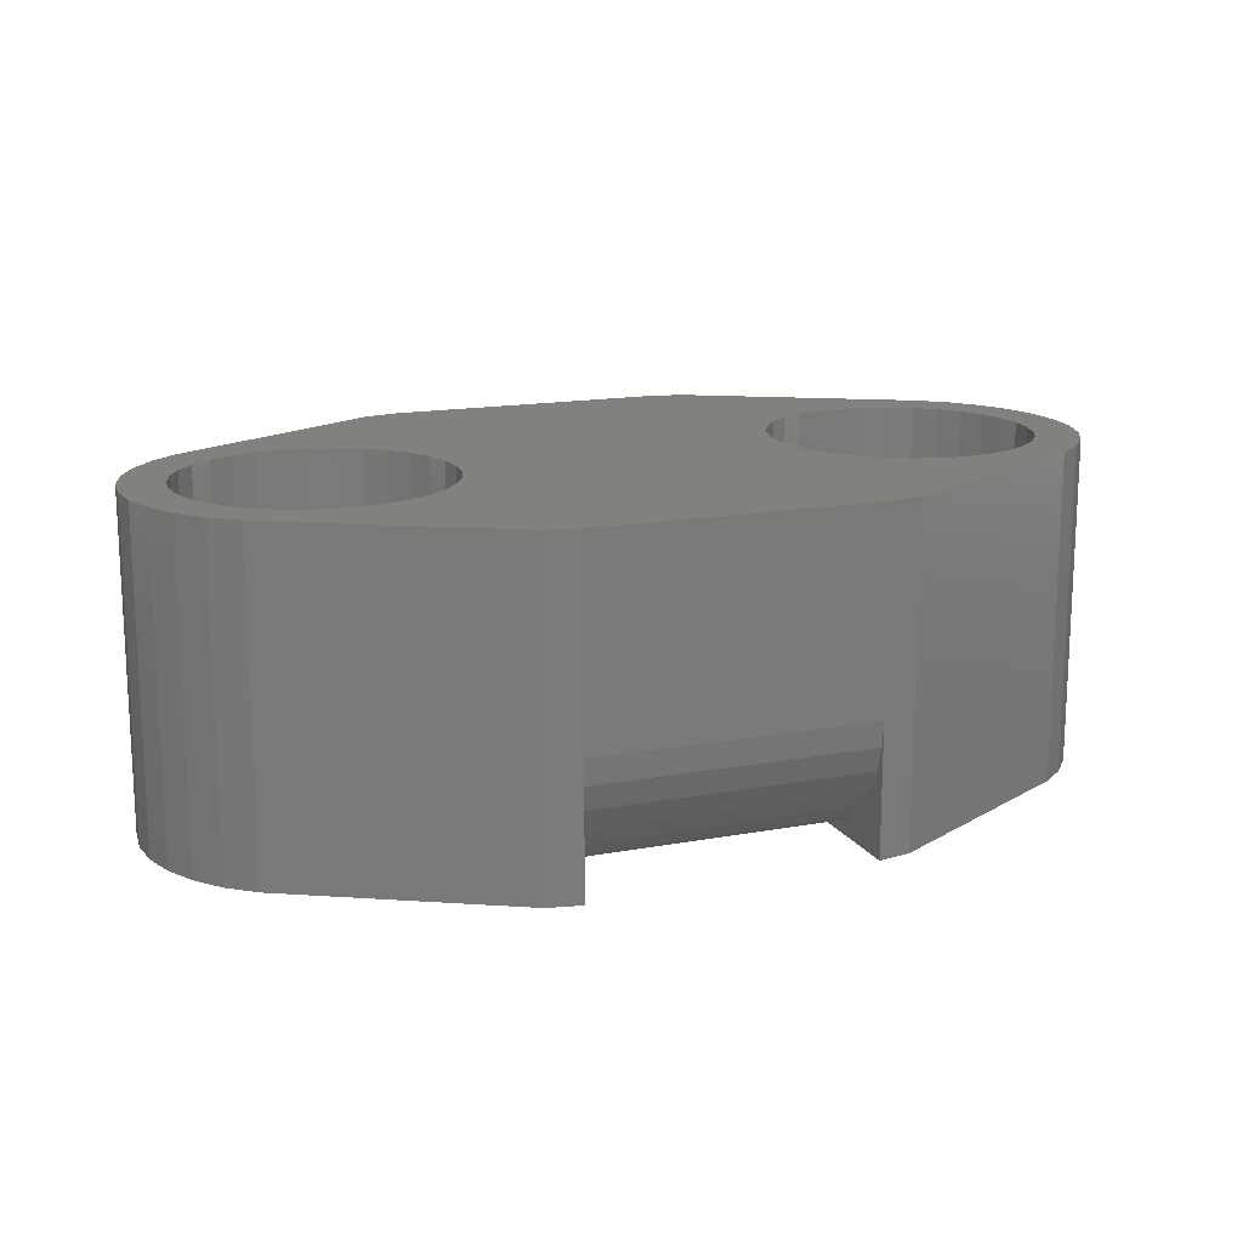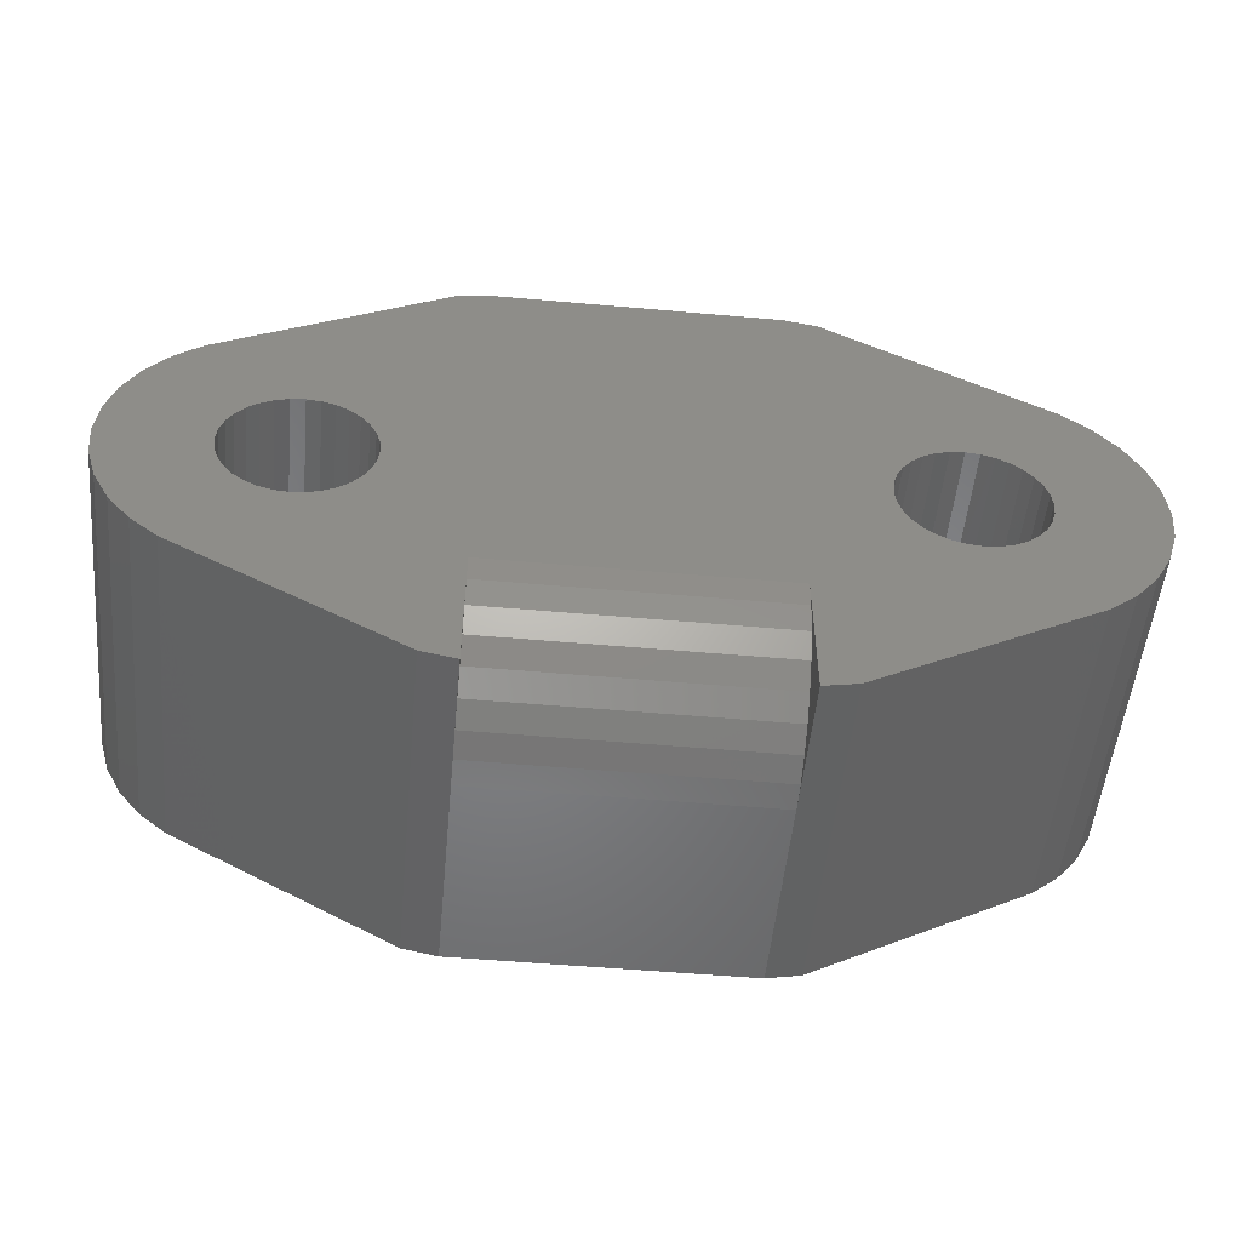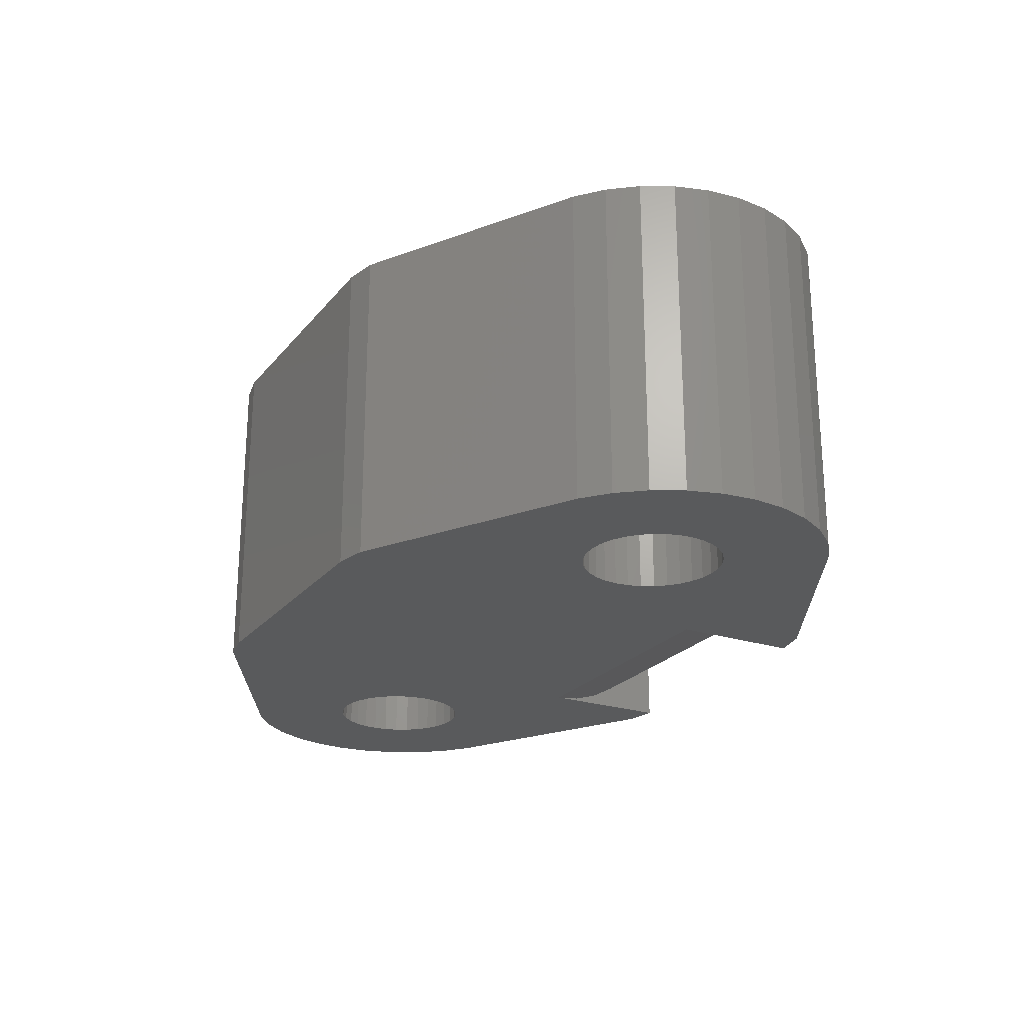
<metadata>
{"format":"stl","ext":"stl","renderer":"f3d","projection":"perspective","resolution":1024,"background":"white","views":[{"elev":15.7,"azim":158.7,"up":"+Y"},{"elev":-51.9,"azim":-5.5,"up":"+Z"},{"elev":-23.3,"azim":61.2,"up":"+Y"}]}
</metadata>
<code>
# stl→obj: 334 verts, 672 faces
v 5.803 86 12.91
v 6.082 81.5 12.76
v 6.082 86 12.76
v 5.803 81.5 12.91
v 5.116 81.5 14.57
v 5.085 86 14.25
v 5.116 86 14.57
v 5.085 81.5 14.25
v 6.7 81.5 15.87
v 7.015 86 15.83
v 7.015 81.5 15.83
v 6.7 86 15.87
v 7.318 86 12.76
v 7.597 81.5 12.91
v 7.597 86 12.91
v 7.318 81.5 12.76
v 8.192 81.5 13.63
v 8.284 86 13.93
v 8.192 86 13.63
v 8.284 81.5 13.93
v 5.558 81.5 15.39
v 5.357 86 15.15
v 5.558 86 15.39
v 5.357 81.5 15.15
v 5.208 81.5 13.63
v 5.357 86 13.35
v 5.208 86 13.63
v 5.357 81.5 13.35
v 5.558 86 13.11
v 5.558 81.5 13.11
v 6.385 81.5 12.67
v 6.385 86 12.67
v 6.7 86 12.63
v 7.015 81.5 12.67
v 7.015 86 12.67
v 6.7 81.5 12.63
v 8.315 81.5 14.25
v 8.284 86 14.57
v 8.315 86 14.25
v 8.284 81.5 14.57
v 8.043 81.5 13.35
v 8.043 86 13.35
v 7.842 81.5 13.11
v 7.842 86 13.11
v 5.116 86 13.93
v 5.116 81.5 13.93
v 6.082 81.5 15.74
v 6.385 86 15.83
v 6.385 81.5 15.83
v 6.082 86 15.74
v 5.208 86 14.87
v 5.208 81.5 14.87
v 5.803 81.5 15.59
v 5.803 86 15.59
v 7.318 81.5 15.74
v 7.597 86 15.59
v 7.597 81.5 15.59
v 7.318 86 15.74
v 8.043 81.5 15.15
v 7.842 86 15.39
v 8.043 86 15.15
v 7.842 81.5 15.39
v 8.192 86 14.87
v 8.192 81.5 14.87
v 3.7 86 14.25
v 3.758 89 13.66
v 3.7 89 14.25
v 3.758 86 13.66
v 9.642 86 13.66
v 9.7 89 14.25
v 9.642 89 13.66
v 9.7 86 14.25
v 6.115 89 11.31
v 6.7 86 11.25
v 6.7 89 11.25
v 6.115 86 11.31
v 4.579 89 12.13
v 5.033 86 11.76
v 5.033 89 11.76
v 4.579 86 12.13
v 5.552 86 11.48
v 5.552 89 11.48
v 8.367 89 11.76
v 8.821 86 12.13
v 8.821 89 12.13
v 8.367 86 11.76
v 7.285 89 11.31
v 7.848 86 11.48
v 7.848 89 11.48
v 7.285 86 11.31
v 4.206 86 15.92
v 3.928 89 15.4
v 4.206 89 15.92
v 3.928 86 15.4
v 9.194 86 15.92
v 8.821 89 16.37
v 9.194 89 15.92
v 8.821 86 16.37
v 3.928 86 13.1
v 4.206 89 12.58
v 3.928 89 13.1
v 4.206 86 12.58
v 9.194 86 12.58
v 9.472 89 13.1
v 9.194 89 12.58
v 9.472 86 13.1
v 6.7 86 17.25
v 7.285 86 17.19
v 7.848 86 17.02
v 6.115 86 17.19
v 8.367 86 16.74
v 5.552 86 17.02
v 5.033 86 16.74
v 9.472 86 15.4
v 9.642 86 14.84
v 4.579 86 16.37
v 3.758 86 14.84
v 5.033 89 16.74
v 4.579 89 16.37
v 8.367 89 16.74
v 7.848 89 17.02
v 7.285 89 17.19
v 9.642 89 14.84
v 9.472 89 15.4
v 5.552 89 17.02
v 6.7 89 17.25
v 6.115 89 17.19
v 3.758 89 14.84
v -8.192 81.5 13.63
v -8.043 86 13.35
v -8.192 86 13.63
v -8.043 81.5 13.35
v -5.208 81.5 13.63
v -5.116 86 13.93
v -5.208 86 13.63
v -5.116 81.5 13.93
v -7.842 86 13.11
v -7.842 81.5 13.11
v -7.318 86 12.76
v -7.015 81.5 12.67
v -7.015 86 12.67
v -7.318 81.5 12.76
v -6.082 86 12.76
v -5.803 81.5 12.91
v -5.803 86 12.91
v -6.082 81.5 12.76
v -8.284 81.5 14.57
v -8.315 86 14.25
v -8.284 86 14.57
v -8.315 81.5 14.25
v -7.597 81.5 12.91
v -7.597 86 12.91
v -6.7 86 12.63
v -6.385 81.5 12.67
v -6.385 86 12.67
v -6.7 81.5 12.63
v -5.085 86 14.25
v -5.085 81.5 14.25
v -5.357 81.5 13.35
v -5.357 86 13.35
v -5.558 81.5 13.11
v -5.558 86 13.11
v -8.284 86 13.93
v -8.284 81.5 13.93
v -7.842 81.5 15.39
v -7.597 86 15.59
v -7.597 81.5 15.59
v -7.842 86 15.39
v -8.192 81.5 14.87
v -8.192 86 14.87
v -6.7 81.5 15.87
v -6.385 86 15.83
v -6.385 81.5 15.83
v -6.7 86 15.87
v -5.357 81.5 15.15
v -5.558 86 15.39
v -5.357 86 15.15
v -5.558 81.5 15.39
v -5.116 86 14.57
v -5.116 81.5 14.57
v -7.318 81.5 15.74
v -7.015 86 15.83
v -7.015 81.5 15.83
v -7.318 86 15.74
v -8.043 86 15.15
v -8.043 81.5 15.15
v -6.082 86 15.74
v -6.082 81.5 15.74
v -5.208 81.5 14.87
v -5.208 86 14.87
v -5.803 81.5 15.59
v -5.803 86 15.59
v -9.472 86 13.1
v -9.194 89 12.58
v -9.472 89 13.1
v -9.194 86 12.58
v -8.821 89 12.13
v -8.821 86 12.13
v -7.848 89 11.48
v -7.285 86 11.31
v -7.285 89 11.31
v -7.848 86 11.48
v -5.552 89 11.48
v -5.033 86 11.76
v -5.033 89 11.76
v -5.552 86 11.48
v -3.928 86 13.1
v -3.758 89 13.66
v -3.928 89 13.1
v -3.758 86 13.66
v -9.642 86 14.84
v -9.7 89 14.25
v -9.642 89 14.84
v -9.7 86 14.25
v -9.642 86 13.66
v -9.642 89 13.66
v -8.367 86 11.76
v -8.367 89 11.76
v -6.7 89 11.25
v -6.115 86 11.31
v -6.115 89 11.31
v -6.7 86 11.25
v -3.7 86 14.25
v -3.758 89 14.84
v -3.7 89 14.25
v -3.758 86 14.84
v -4.206 86 12.58
v -4.206 89 12.58
v -4.579 86 12.13
v -4.579 89 12.13
v -8.821 86 16.37
v -8.367 89 16.74
v -8.367 86 16.74
v -8.821 89 16.37
v -9.194 86 15.92
v -9.472 89 15.4
v -9.194 89 15.92
v -9.472 86 15.4
v -6.7 86 17.25
v -6.115 89 17.19
v -6.115 86 17.19
v -6.7 89 17.25
v -5.552 86 17.02
v -7.285 86 17.19
v -5.033 86 16.74
v -4.579 86 16.37
v -7.848 86 17.02
v -4.206 86 15.92
v -3.928 86 15.4
v -3.928 89 15.4
v -4.579 89 16.37
v -4.206 89 15.92
v -7.285 89 17.19
v -7.848 89 17.02
v -5.033 89 16.74
v -5.552 89 17.02
v 3.2 81.5 8
v 3.2 83.91 8.058
v 3.2 84.5 8
v 3.2 83.35 8.228
v 3.2 82.83 8.506
v 3.2 82.38 8.879
v 3.2 82.01 9.333
v 3.2 81.73 9.852
v 3.2 81.56 10.41
v 3.2 81.5 11
v -3.2 83.91 8.058
v -3.2 81.5 8
v -3.2 84.5 8
v -3.2 83.35 8.228
v -3.2 82.83 8.506
v -3.2 82.38 8.879
v -3.2 82.01 9.333
v -3.2 81.73 9.852
v -3.2 81.56 10.41
v -3.2 81.5 11
v 3.965 81.5 8.152
v 3.965 89 8.152
v 3.2 89 8
v 8.922 89 10.92
v 8.922 81.5 10.92
v -9.528 81.5 11.42
v -10.03 89 12.03
v -9.528 89 11.42
v -10.03 81.5 12.03
v -3.965 81.5 8.152
v -3.965 89 8.152
v -3.2 89 8
v -3.965 89 20.35
v -3.2 81.5 20.5
v -3.2 89 20.5
v -3.965 81.5 20.35
v -8.922 89 17.58
v -8.922 81.5 17.58
v -10.03 81.5 16.47
v -9.528 89 17.08
v -10.03 89 16.47
v -9.528 81.5 17.08
v -8.922 81.5 10.92
v -8.922 89 10.92
v 3.965 89 20.35
v 3.2 89 20.5
v 8.922 89 17.58
v 9.528 89 17.08
v 10.03 89 16.47
v 10.4 89 15.78
v 10.62 89 15.03
v 10.7 89 14.25
v 10.62 89 13.47
v 10.4 89 12.72
v 10.03 89 12.03
v 9.528 89 11.42
v -10.4 89 15.78
v -10.62 89 15.03
v -10.7 89 14.25
v -10.62 89 13.47
v -10.4 89 12.72
v 3.2 81.5 20.5
v 8.922 81.5 17.58
v 3.965 81.5 20.35
v 10.62 81.5 13.47
v 10.4 81.5 12.72
v 9.528 81.5 17.08
v 10.4 81.5 15.78
v 10.62 81.5 15.03
v 10.03 81.5 16.47
v -10.62 81.5 13.47
v -10.7 81.5 14.25
v -10.62 81.5 15.03
v 10.03 81.5 12.03
v 9.528 81.5 11.42
v -10.4 81.5 15.78
v -10.4 81.5 12.72
v 10.7 81.5 14.25
f 1 2 3
f 2 1 4
f 5 6 7
f 6 5 8
f 9 10 11
f 10 9 12
f 13 14 15
f 14 13 16
f 17 18 19
f 18 17 20
f 21 22 23
f 22 21 24
f 25 26 27
f 26 25 28
f 28 29 26
f 29 28 30
f 29 4 1
f 4 29 30
f 3 31 32
f 31 3 2
f 33 34 35
f 34 33 36
f 37 38 39
f 38 37 40
f 41 19 42
f 19 41 17
f 15 43 44
f 43 15 14
f 35 16 13
f 16 35 34
f 43 42 44
f 42 43 41
f 8 45 6
f 45 8 46
f 47 48 49
f 48 47 50
f 24 51 22
f 51 24 52
f 52 7 51
f 7 52 5
f 53 50 47
f 50 53 54
f 21 54 53
f 54 21 23
f 49 12 9
f 12 49 48
f 55 56 57
f 56 55 58
f 59 60 61
f 60 59 62
f 40 63 38
f 63 40 64
f 46 27 45
f 27 46 25
f 32 36 33
f 36 32 31
f 20 39 18
f 39 20 37
f 11 58 55
f 58 11 10
f 64 61 63
f 61 64 59
f 57 60 62
f 60 57 56
f 65 66 67
f 66 65 68
f 69 70 71
f 70 69 72
f 73 74 75
f 74 73 76
f 77 78 79
f 78 77 80
f 79 81 82
f 81 79 78
f 83 84 85
f 84 83 86
f 87 88 89
f 88 87 90
f 91 92 93
f 92 91 94
f 95 96 97
f 96 95 98
f 99 100 101
f 100 99 102
f 68 101 66
f 101 68 99
f 102 77 100
f 77 102 80
f 82 76 73
f 76 82 81
f 103 104 105
f 104 103 106
f 84 105 85
f 105 84 103
f 106 71 104
f 71 106 69
f 12 107 108
f 10 108 109
f 107 12 110
f 58 109 111
f 48 110 12
f 56 111 98
f 110 48 112
f 60 98 95
f 50 112 48
f 112 50 113
f 108 10 12
f 109 58 10
f 111 56 58
f 61 95 114
f 98 60 56
f 95 61 60
f 114 63 61
f 115 63 114
f 115 38 63
f 72 38 115
f 72 39 38
f 72 18 39
f 69 18 72
f 69 19 18
f 106 19 69
f 19 106 42
f 103 42 106
f 42 103 44
f 84 44 103
f 44 84 15
f 15 86 13
f 86 15 84
f 54 113 50
f 113 54 116
f 23 116 54
f 116 23 91
f 22 91 23
f 91 22 94
f 51 94 22
f 51 117 94
f 7 117 51
f 6 117 7
f 6 65 117
f 45 65 6
f 45 68 65
f 27 68 45
f 99 27 26
f 102 26 29
f 27 99 68
f 80 29 1
f 78 1 3
f 81 3 32
f 26 102 99
f 76 32 33
f 88 13 86
f 13 88 35
f 29 80 102
f 90 35 88
f 1 78 80
f 35 90 33
f 3 81 78
f 74 33 90
f 32 76 81
f 33 74 76
f 89 86 83
f 86 89 88
f 75 90 87
f 90 75 74
f 116 118 113
f 118 116 119
f 111 96 98
f 96 111 120
f 108 121 109
f 121 108 122
f 72 123 70
f 123 72 115
f 114 97 124
f 97 114 95
f 113 125 112
f 125 113 118
f 110 126 107
f 126 110 127
f 112 127 110
f 127 112 125
f 116 93 119
f 93 116 91
f 94 128 92
f 128 94 117
f 117 67 128
f 67 117 65
f 109 120 111
f 120 109 121
f 107 122 108
f 122 107 126
f 115 124 123
f 124 115 114
f 129 130 131
f 130 129 132
f 133 134 135
f 134 133 136
f 132 137 130
f 137 132 138
f 139 140 141
f 140 139 142
f 143 144 145
f 144 143 146
f 147 148 149
f 148 147 150
f 137 151 152
f 151 137 138
f 153 154 155
f 154 153 156
f 152 142 139
f 142 152 151
f 136 157 134
f 157 136 158
f 159 135 160
f 135 159 133
f 145 161 162
f 161 145 144
f 155 146 143
f 146 155 154
f 161 160 162
f 160 161 159
f 150 163 148
f 163 150 164
f 165 166 167
f 166 165 168
f 169 149 170
f 149 169 147
f 171 172 173
f 172 171 174
f 175 176 177
f 176 175 178
f 164 131 163
f 131 164 129
f 141 156 153
f 156 141 140
f 158 179 157
f 179 158 180
f 181 182 183
f 182 181 184
f 167 184 181
f 184 167 166
f 165 185 168
f 185 165 186
f 186 170 185
f 170 186 169
f 173 187 188
f 187 173 172
f 183 174 171
f 174 183 182
f 189 177 190
f 177 189 175
f 180 190 179
f 190 180 189
f 191 176 178
f 176 191 192
f 188 192 191
f 192 188 187
f 193 194 195
f 194 193 196
f 196 197 194
f 197 196 198
f 199 200 201
f 200 199 202
f 203 204 205
f 204 203 206
f 207 208 209
f 208 207 210
f 211 212 213
f 212 211 214
f 215 195 216
f 195 215 193
f 197 217 218
f 217 197 198
f 219 220 221
f 220 219 222
f 218 202 199
f 202 218 217
f 223 224 225
f 224 223 226
f 227 209 228
f 209 227 207
f 205 229 230
f 229 205 204
f 221 206 203
f 206 221 220
f 229 228 230
f 228 229 227
f 214 216 212
f 216 214 215
f 231 232 233
f 232 231 234
f 235 236 237
f 236 235 238
f 239 240 241
f 240 239 242
f 201 222 219
f 222 201 200
f 174 239 241
f 172 241 243
f 239 174 244
f 187 243 245
f 182 244 174
f 192 245 246
f 244 182 247
f 176 246 248
f 184 247 182
f 247 184 233
f 241 172 174
f 243 187 172
f 245 192 187
f 177 248 249
f 246 176 192
f 248 177 176
f 249 190 177
f 226 190 249
f 226 179 190
f 223 179 226
f 223 157 179
f 223 134 157
f 210 134 223
f 210 135 134
f 207 135 210
f 135 207 160
f 227 160 207
f 160 227 162
f 229 162 227
f 162 229 145
f 145 204 143
f 204 145 229
f 166 233 184
f 233 166 231
f 168 231 166
f 231 168 235
f 185 235 168
f 235 185 238
f 170 238 185
f 170 211 238
f 149 211 170
f 148 211 149
f 148 214 211
f 163 214 148
f 163 215 214
f 131 215 163
f 193 131 130
f 196 130 137
f 131 193 215
f 198 137 152
f 217 152 139
f 202 139 141
f 130 196 193
f 200 141 153
f 206 143 204
f 143 206 155
f 137 198 196
f 220 155 206
f 152 217 198
f 155 220 153
f 139 202 217
f 222 153 220
f 141 200 202
f 153 222 200
f 210 225 208
f 225 210 223
f 226 250 224
f 250 226 249
f 248 251 252
f 251 248 246
f 247 253 244
f 253 247 254
f 233 254 247
f 254 233 232
f 231 237 234
f 237 231 235
f 238 213 236
f 213 238 211
f 243 255 245
f 255 243 256
f 244 242 239
f 242 244 253
f 249 252 250
f 252 249 248
f 245 251 246
f 251 245 255
f 241 256 243
f 256 241 240
f 257 258 259
f 257 260 258
f 257 261 260
f 257 262 261
f 257 263 262
f 257 264 263
f 257 265 264
f 265 257 266
f 267 268 269
f 270 268 267
f 271 268 270
f 272 268 271
f 273 268 272
f 274 268 273
f 275 268 274
f 268 275 276
f 275 266 276
f 266 275 265
f 272 261 262
f 261 272 271
f 270 258 260
f 258 270 267
f 273 264 274
f 264 273 263
f 272 263 273
f 263 272 262
f 274 265 275
f 265 274 264
f 271 260 261
f 260 271 270
f 267 259 258
f 259 267 269
f 259 277 257
f 277 259 278
f 278 259 279
f 277 280 281
f 280 277 278
f 282 283 284
f 283 282 285
f 286 269 268
f 287 269 286
f 269 287 288
f 289 290 291
f 290 289 292
f 293 292 289
f 292 293 294
f 295 296 297
f 296 295 298
f 299 287 286
f 287 299 300
f 282 300 299
f 300 282 284
f 269 279 259
f 279 269 288
f 119 301 118
f 291 240 242
f 301 119 302
f 291 256 240
f 93 302 119
f 291 255 256
f 92 302 93
f 291 251 255
f 302 92 291
f 291 252 251
f 250 291 92
f 291 250 252
f 128 250 92
f 128 224 250
f 67 224 128
f 67 225 224
f 66 225 67
f 66 208 225
f 101 208 66
f 101 209 208
f 279 101 100
f 101 279 209
f 279 100 77
f 288 209 279
f 278 77 79
f 209 288 228
f 278 79 82
f 228 288 230
f 278 82 73
f 287 230 288
f 278 73 75
f 230 287 205
f 127 301 126
f 125 301 127
f 126 301 303
f 118 301 125
f 291 242 289
f 303 122 126
f 120 303 304
f 303 121 122
f 303 120 121
f 96 304 305
f 304 96 120
f 305 97 96
f 306 97 305
f 306 124 97
f 307 124 306
f 307 123 124
f 308 123 307
f 308 70 123
f 308 71 70
f 309 71 308
f 309 104 71
f 310 104 309
f 310 105 104
f 311 105 310
f 105 311 85
f 312 85 311
f 85 312 83
f 280 83 312
f 83 280 89
f 89 280 87
f 278 75 280
f 87 280 75
f 289 242 293
f 253 293 242
f 254 293 253
f 232 293 254
f 293 232 296
f 234 296 232
f 296 234 297
f 237 297 234
f 237 313 297
f 236 313 237
f 236 314 313
f 213 314 236
f 212 314 213
f 212 315 314
f 216 315 212
f 216 316 315
f 195 316 216
f 195 317 316
f 194 317 195
f 283 194 197
f 194 283 317
f 284 197 218
f 300 218 199
f 197 284 283
f 300 199 201
f 300 201 219
f 218 300 284
f 205 287 203
f 77 278 279
f 203 287 221
f 221 287 219
f 219 287 300
f 291 318 302
f 318 291 290
f 301 319 303
f 319 301 320
f 296 294 293
f 294 296 298
f 321 310 309
f 310 321 322
f 302 320 301
f 320 302 318
f 303 323 304
f 323 303 319
f 324 307 306
f 307 324 325
f 323 305 304
f 305 323 326
f 327 315 316
f 315 327 328
f 328 314 315
f 314 328 329
f 322 311 310
f 311 322 330
f 330 312 311
f 312 330 331
f 281 312 331
f 312 281 280
f 31 277 36
f 36 281 331
f 36 277 281
f 277 266 257
f 178 292 191
f 318 49 9
f 292 178 290
f 318 47 49
f 175 290 178
f 318 53 47
f 189 290 175
f 318 21 53
f 180 290 189
f 318 24 21
f 290 180 318
f 318 52 24
f 5 318 180
f 318 5 52
f 276 180 158
f 180 276 5
f 276 158 136
f 266 5 276
f 276 136 133
f 5 266 8
f 276 133 159
f 8 266 46
f 276 159 161
f 46 266 25
f 276 161 144
f 25 266 28
f 276 144 146
f 28 266 30
f 276 146 154
f 30 266 4
f 286 154 156
f 4 266 2
f 173 292 171
f 188 292 173
f 171 292 294
f 191 292 188
f 167 294 298
f 318 9 320
f 165 298 295
f 320 9 319
f 11 319 9
f 294 183 171
f 186 295 332
f 294 181 183
f 294 167 181
f 298 165 167
f 295 186 165
f 169 332 329
f 332 169 186
f 329 147 169
f 328 147 329
f 328 150 147
f 328 164 150
f 327 164 328
f 164 327 129
f 333 129 327
f 129 333 132
f 285 132 333
f 132 285 138
f 282 138 285
f 138 282 151
f 299 151 282
f 142 299 140
f 151 299 142
f 55 319 11
f 57 319 55
f 319 57 323
f 62 323 57
f 323 62 326
f 59 326 62
f 326 59 324
f 64 324 59
f 324 64 325
f 40 325 64
f 37 325 40
f 37 334 325
f 20 334 37
f 321 20 17
f 20 321 334
f 322 17 41
f 330 41 43
f 331 43 14
f 331 14 16
f 17 322 321
f 331 16 34
f 331 34 36
f 2 266 31
f 277 31 266
f 140 299 156
f 43 331 330
f 41 330 322
f 286 156 299
f 154 286 276
f 276 286 268
f 285 317 283
f 317 285 333
f 333 316 317
f 316 333 327
f 329 313 314
f 313 329 332
f 332 297 313
f 297 332 295
f 325 308 307
f 308 325 334
f 334 309 308
f 309 334 321
f 326 306 305
f 306 326 324

</code>
